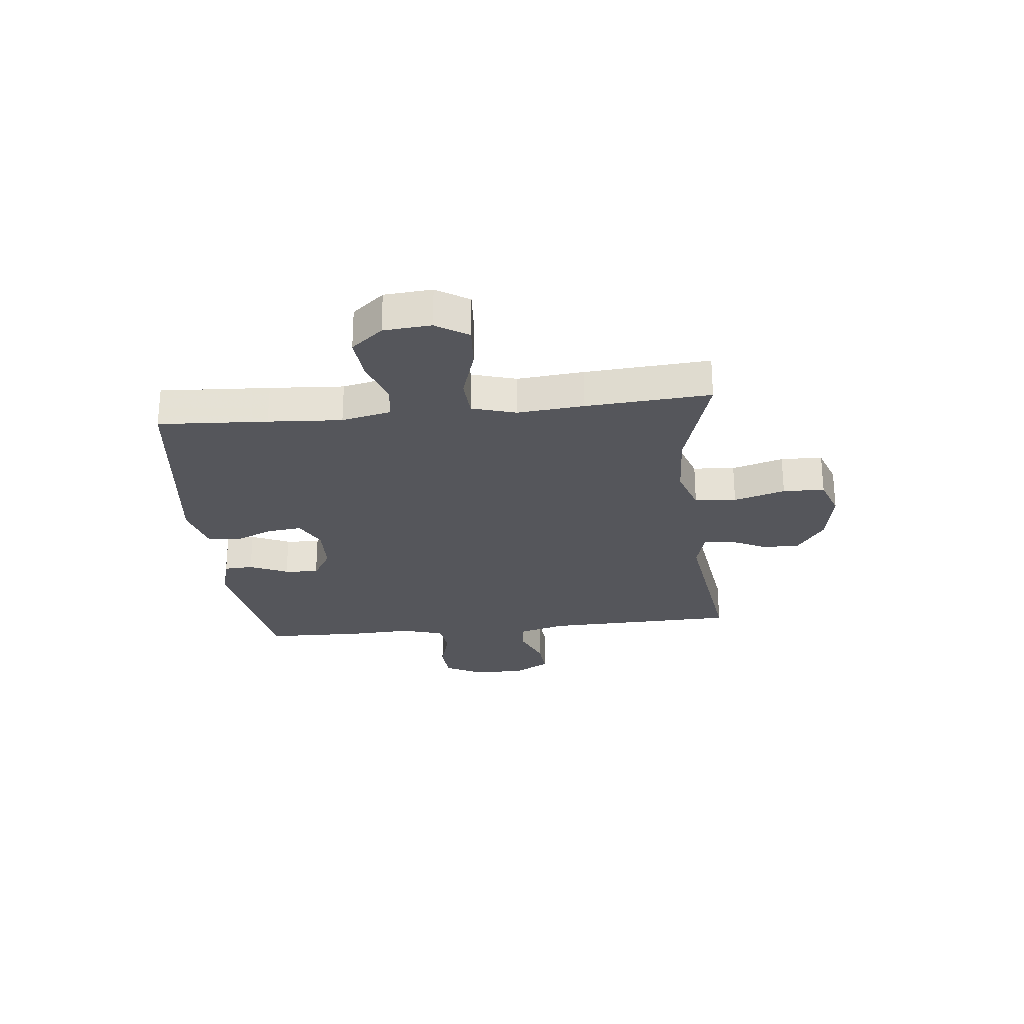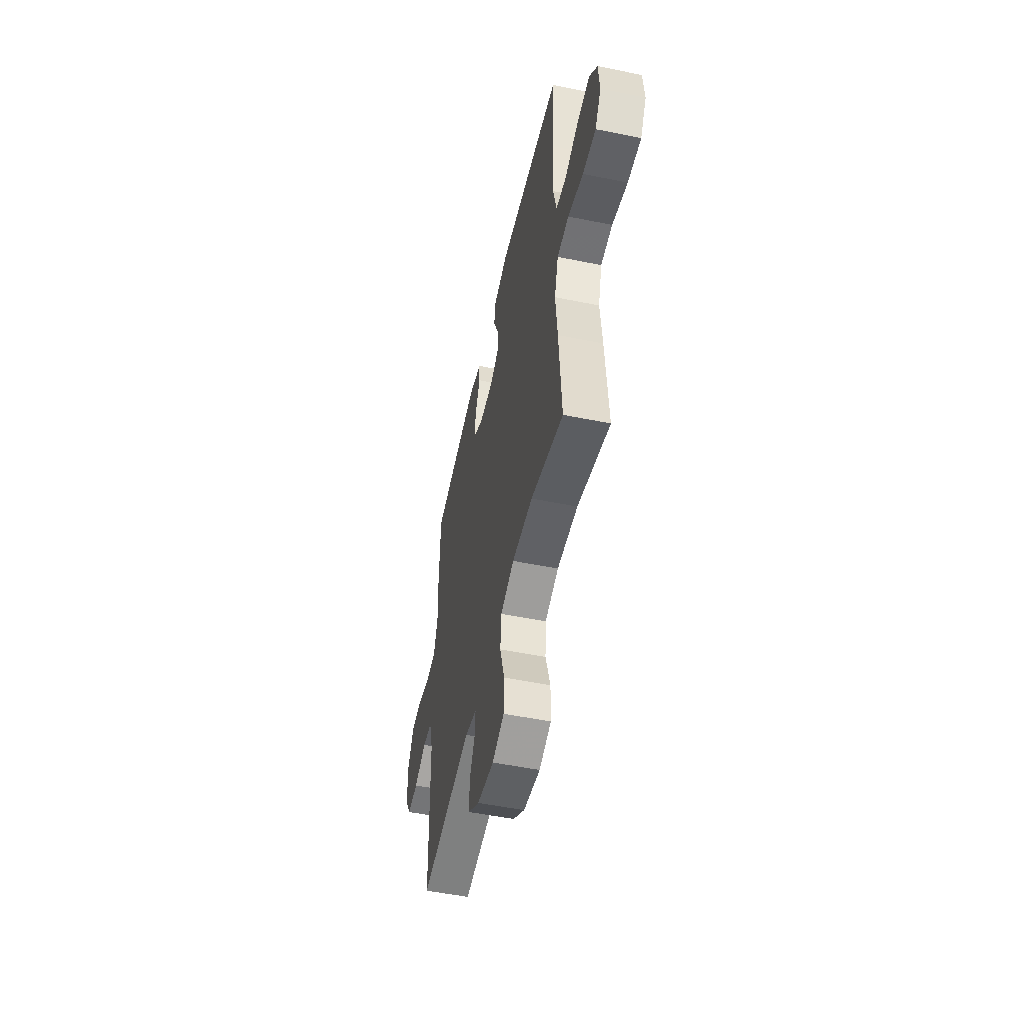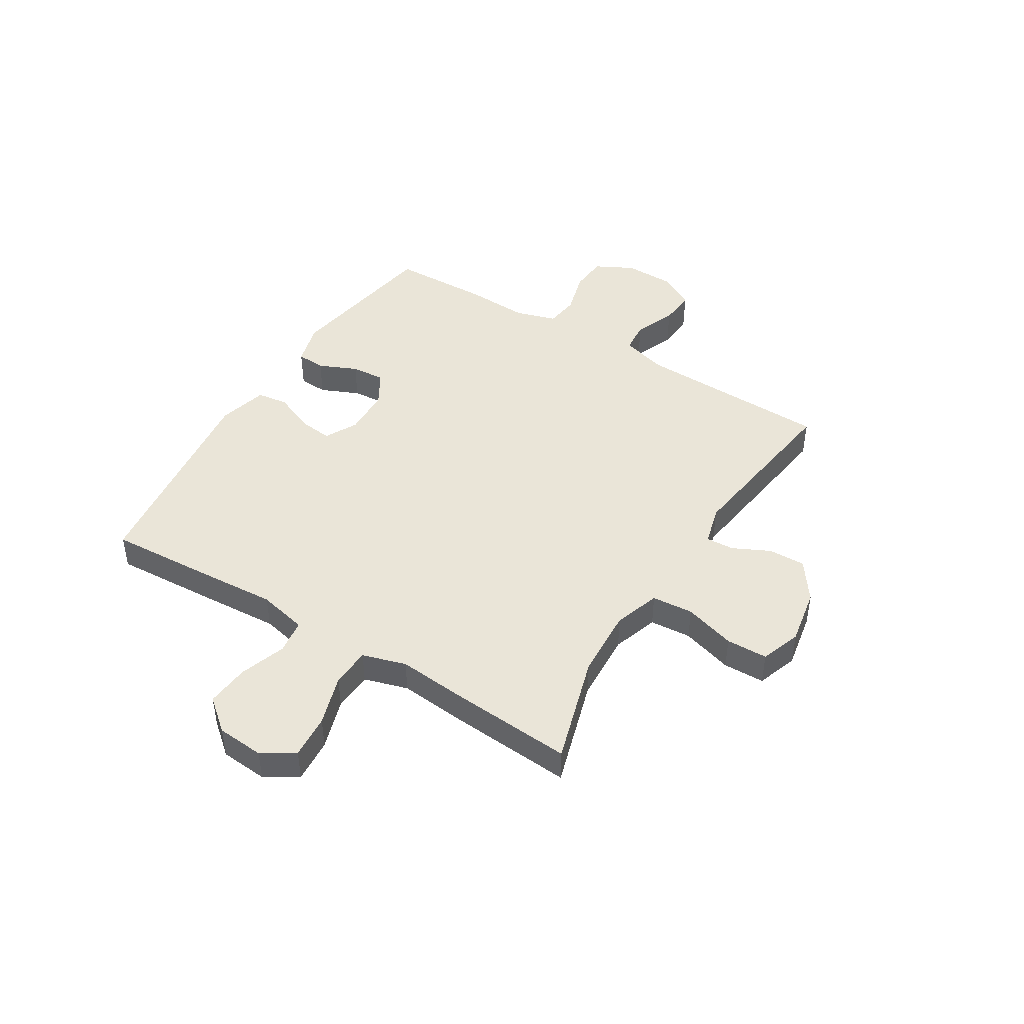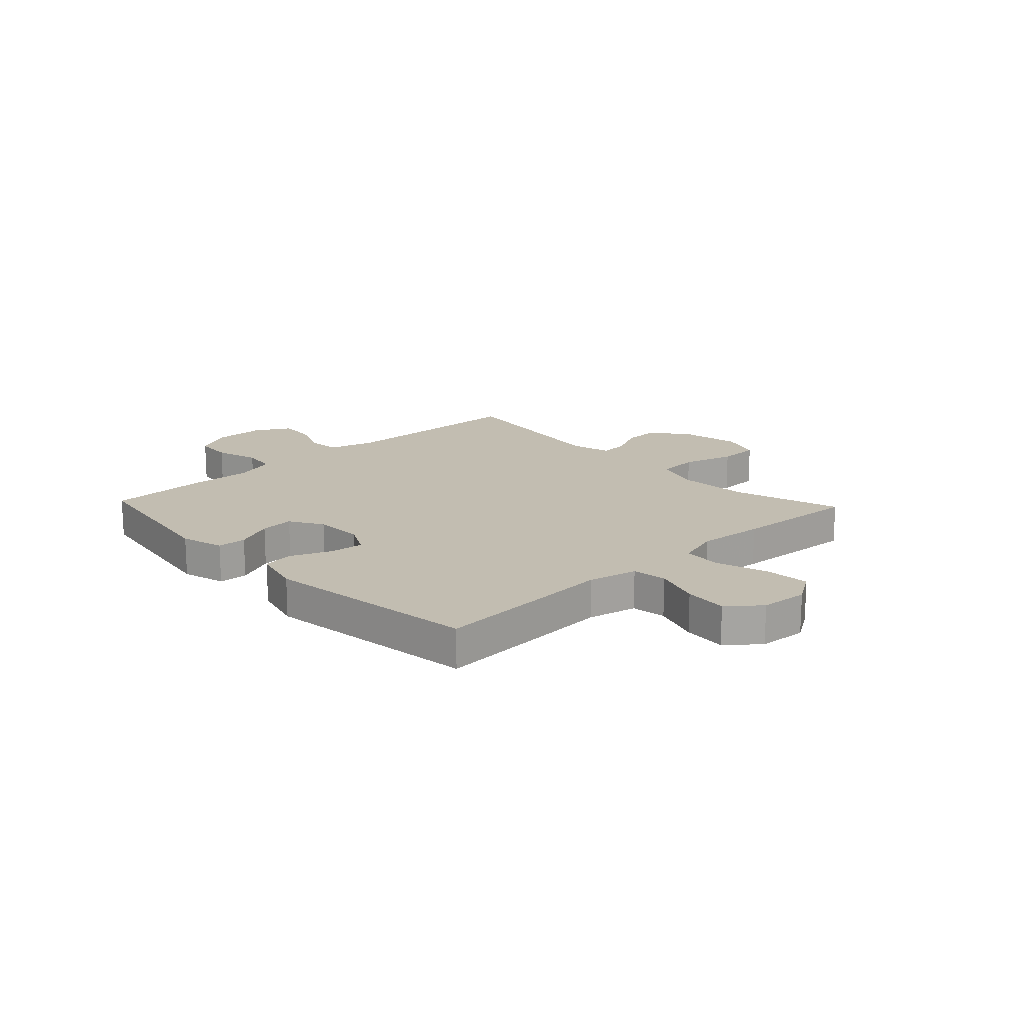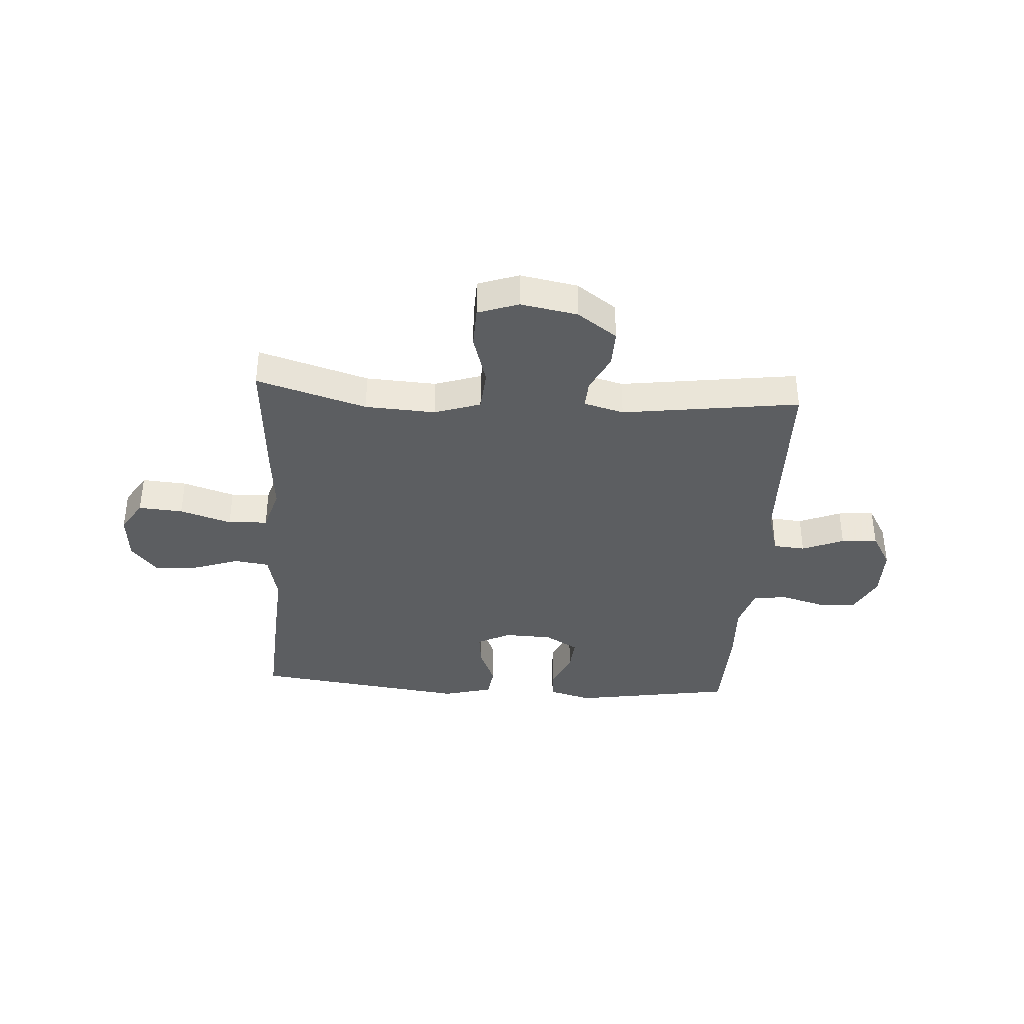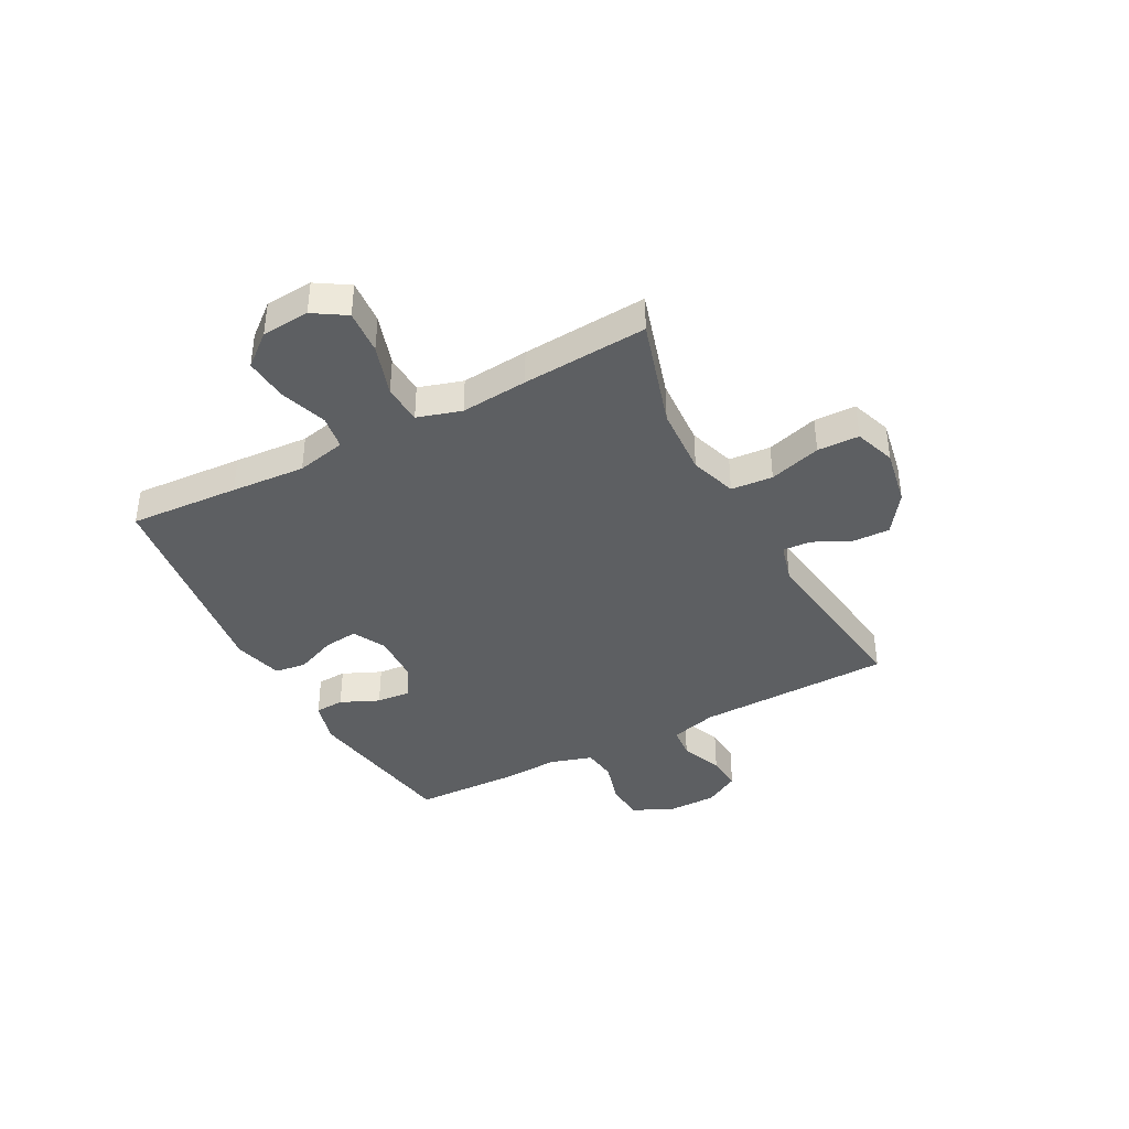
<metadata>
{"format":"obj","ext":"obj","renderer":"f3d","projection":"perspective","resolution":1024,"background":"white","views":[{"elev":-26.3,"azim":96.1,"up":"+Y"},{"elev":-52.2,"azim":77.6,"up":"+Z"},{"elev":45.4,"azim":121.7,"up":"+Y"},{"elev":17.0,"azim":46.7,"up":"+Y"},{"elev":-37.3,"azim":176.2,"up":"+Y"},{"elev":-39.7,"azim":117.9,"up":"+Y"}]}
</metadata>
<code>
v 0.5 0.07 -0.5
v 0.3 0.07 -0.44
v 0.172 0.07 -0.433
v 0.088 0.07 -0.461
v 0.082 0.07 -0.537
v 0.11 0.07 -0.631
v 0.108 0.07 -0.707
v 0.034 0.07 -0.733
v -0.07 0.07 -0.714
v -0.142 0.07 -0.663
v -0.14 0.07 -0.595
v -0.107 0.07 -0.527
v -0.104 0.07 -0.476
v -0.177 0.07 -0.456
v -0.5 0.07 -0.5
v -0.509 0.07 -0.144
v -0.533 0.07 -0.059
v -0.591 0.07 -0.054
v -0.667 0.07 -0.085
v -0.733 0.07 -0.09
v -0.77 0.07 -0.026
v -0.771 0.07 0.069
v -0.735 0.07 0.138
v -0.666 0.07 0.143
v -0.585 0.07 0.12
v -0.523 0.07 0.128
v -0.5 0.07 0.204
v -0.505 0.07 0.319
v -0.5 0.07 0.5
v -0.207 0.07 0.548
v -0.128 0.07 0.526
v -0.125 0.07 0.473
v -0.156 0.07 0.403
v -0.161 0.07 0.341
v -0.1 0.07 0.305
v -0.012 0.07 0.302
v 0.048 0.07 0.333
v 0.041 0.07 0.395
v 0.01 0.07 0.469
v 0.018 0.07 0.526
v 0.108 0.07 0.55
v 0.5 0.07 0.5
v 0.488 0.07 0.3
v 0.479 0.07 0.165
v 0.499 0.07 0.075
v 0.562 0.07 0.066
v 0.647 0.07 0.095
v 0.726 0.07 0.102
v 0.774 0.07 0.044
v 0.781 0.07 -0.043
v 0.744 0.07 -0.102
v 0.663 0.07 -0.096
v 0.569 0.07 -0.066
v 0.497 0.07 -0.07
v 0.473 0.07 -0.15
v 0.484 0.07 -0.272
v 0.5 0 -0.5
v 0.3 0 -0.44
v 0.172 0 -0.433
v 0.088 0 -0.461
v 0.082 0 -0.537
v 0.11 0 -0.631
v 0.108 0 -0.707
v 0.034 0 -0.733
v -0.07 0 -0.714
v -0.142 0 -0.663
v -0.14 0 -0.595
v -0.107 0 -0.527
v -0.104 0 -0.476
v -0.177 0 -0.456
v -0.5 0 -0.5
v -0.509 0 -0.144
v -0.533 0 -0.059
v -0.591 0 -0.054
v -0.667 0 -0.085
v -0.733 0 -0.09
v -0.77 0 -0.026
v -0.771 0 0.069
v -0.735 0 0.138
v -0.666 0 0.143
v -0.585 0 0.12
v -0.523 0 0.128
v -0.5 0 0.204
v -0.505 0 0.319
v -0.5 0 0.5
v -0.207 0 0.548
v -0.128 0 0.526
v -0.125 0 0.473
v -0.156 0 0.403
v -0.161 0 0.341
v -0.1 0 0.305
v -0.012 0 0.302
v 0.048 0 0.333
v 0.041 0 0.395
v 0.01 0 0.469
v 0.018 0 0.526
v 0.108 0 0.55
v 0.5 0 0.5
v 0.488 0 0.3
v 0.479 0 0.165
v 0.499 0 0.075
v 0.562 0 0.066
v 0.647 0 0.095
v 0.726 0 0.102
v 0.774 0 0.044
v 0.781 0 -0.043
v 0.744 0 -0.102
v 0.663 0 -0.096
v 0.569 0 -0.066
v 0.497 0 -0.07
v 0.473 0 -0.15
v 0.484 0 -0.272
f 55 56 1 2
f 54 55 2 3
f 51 52 53
f 50 51 53
f 49 50 53
f 48 49 53
f 47 48 53
f 46 47 53
f 45 46 53 54
f 54 3 4
f 45 54 4
f 44 45 4
f 42 43 44
f 41 42 44
f 40 41 44
f 39 40 44
f 38 39 44
f 37 38 44
f 36 37 44 4
f 31 32 33
f 30 31 33
f 29 30 33
f 28 29 33
f 27 28 33
f 26 27 33 34
f 23 24 25
f 22 23 25
f 21 22 25
f 20 21 25
f 19 20 25
f 18 19 25
f 17 18 25 26
f 26 34 35
f 17 26 35
f 16 17 35
f 10 11 12
f 9 10 12
f 8 9 12
f 7 8 12
f 6 7 12
f 5 6 12
f 5 12 13
f 4 5 13
f 36 4 13 14
f 16 35 36
f 15 16 36
f 14 15 36
f 58 57 112 111
f 59 58 111 110
f 109 108 107
f 109 107 106
f 109 106 105
f 109 105 104
f 109 104 103
f 109 103 102
f 110 109 102 101
f 60 59 110
f 60 110 101
f 60 101 100
f 100 99 98
f 100 98 97
f 100 97 96
f 100 96 95
f 100 95 94
f 100 94 93
f 60 100 93 92
f 89 88 87
f 89 87 86
f 89 86 85
f 89 85 84
f 89 84 83
f 90 89 83 82
f 81 80 79
f 81 79 78
f 81 78 77
f 81 77 76
f 81 76 75
f 81 75 74
f 82 81 74 73
f 91 90 82
f 91 82 73
f 91 73 72
f 68 67 66
f 68 66 65
f 68 65 64
f 68 64 63
f 68 63 62
f 68 62 61
f 69 68 61
f 69 61 60
f 70 69 60 92
f 92 91 72
f 92 72 71
f 92 71 70
f 1 57 58 2
f 2 58 59 3
f 3 59 60 4
f 4 60 61 5
f 5 61 62 6
f 6 62 63 7
f 7 63 64 8
f 8 64 65 9
f 9 65 66 10
f 10 66 67 11
f 11 67 68 12
f 12 68 69 13
f 13 69 70 14
f 14 70 71 15
f 15 71 72 16
f 16 72 73 17
f 17 73 74 18
f 18 74 75 19
f 19 75 76 20
f 20 76 77 21
f 21 77 78 22
f 22 78 79 23
f 23 79 80 24
f 24 80 81 25
f 25 81 82 26
f 26 82 83 27
f 27 83 84 28
f 28 84 85 29
f 29 85 86 30
f 30 86 87 31
f 31 87 88 32
f 32 88 89 33
f 33 89 90 34
f 34 90 91 35
f 35 91 92 36
f 36 92 93 37
f 37 93 94 38
f 38 94 95 39
f 39 95 96 40
f 40 96 97 41
f 41 97 98 42
f 42 98 99 43
f 43 99 100 44
f 44 100 101 45
f 45 101 102 46
f 46 102 103 47
f 47 103 104 48
f 48 104 105 49
f 49 105 106 50
f 50 106 107 51
f 51 107 108 52
f 52 108 109 53
f 53 109 110 54
f 54 110 111 55
f 55 111 112 56
f 56 112 57 1

</code>
